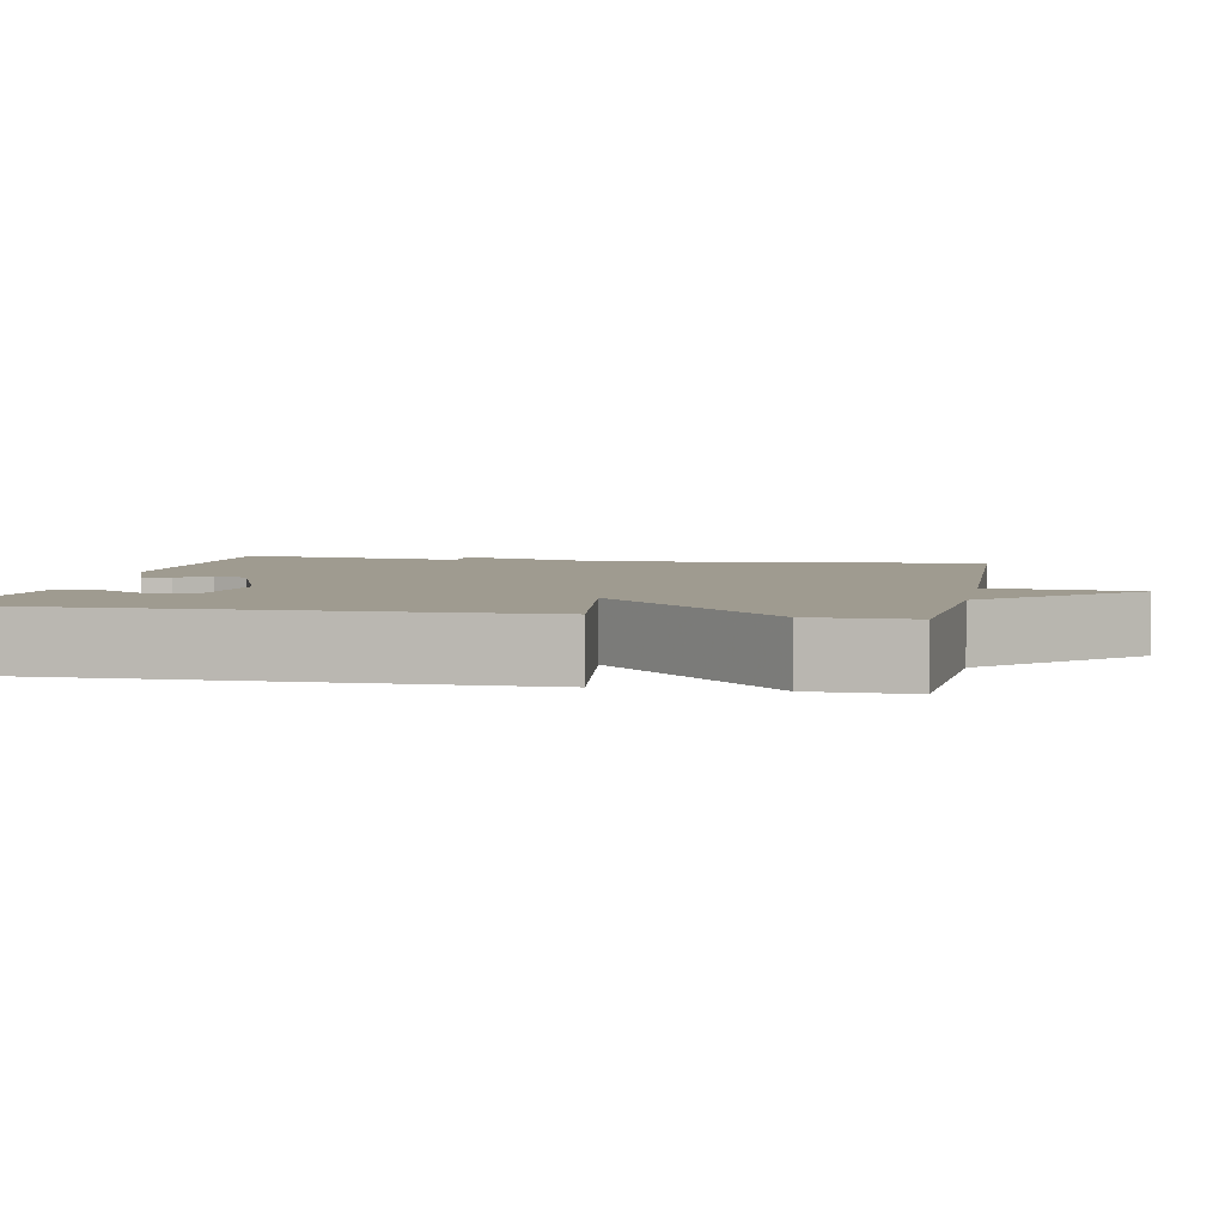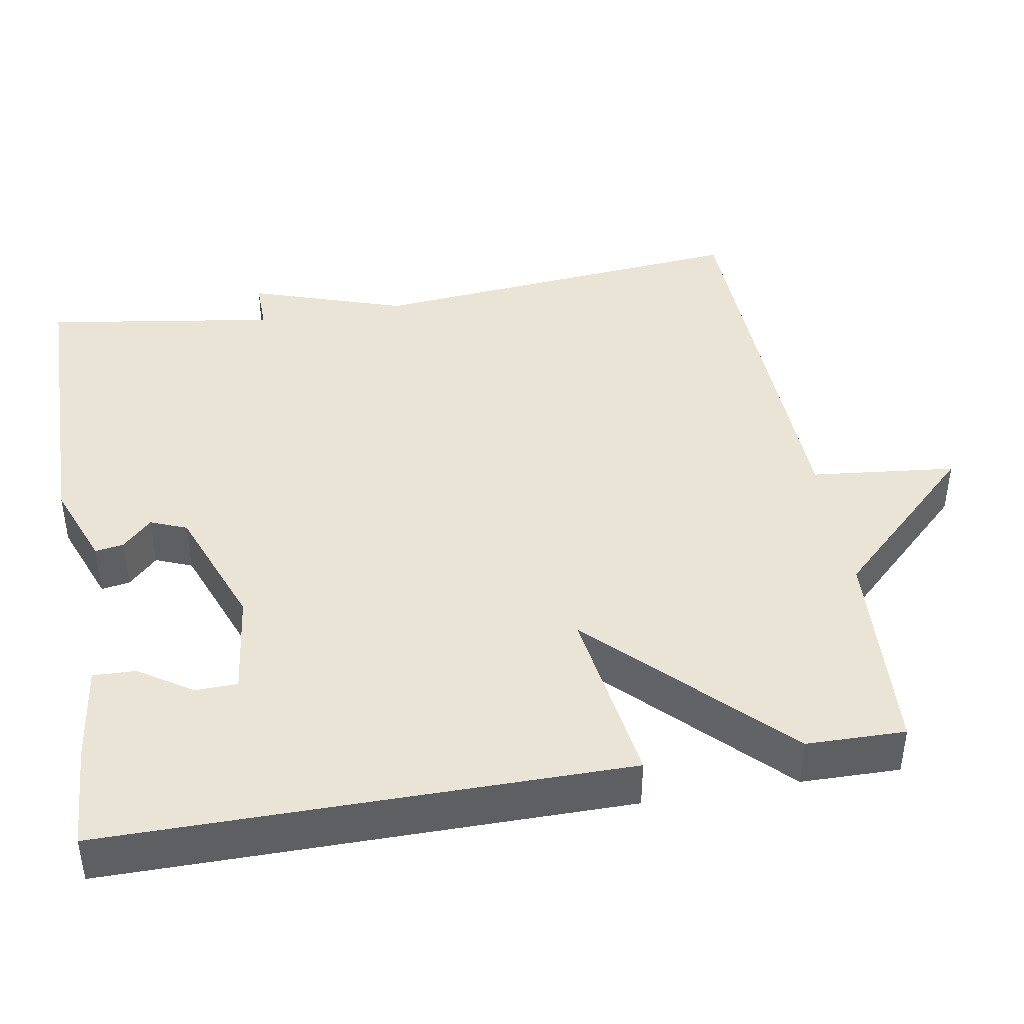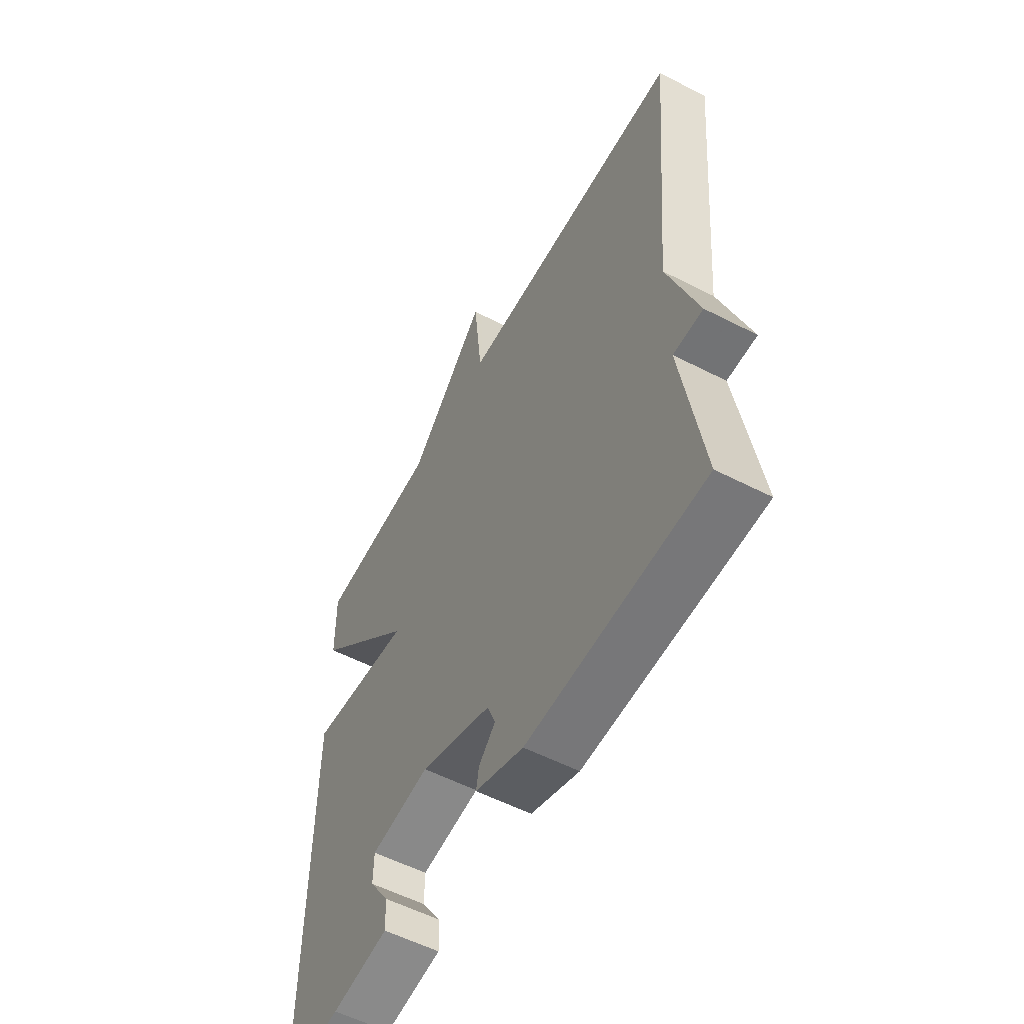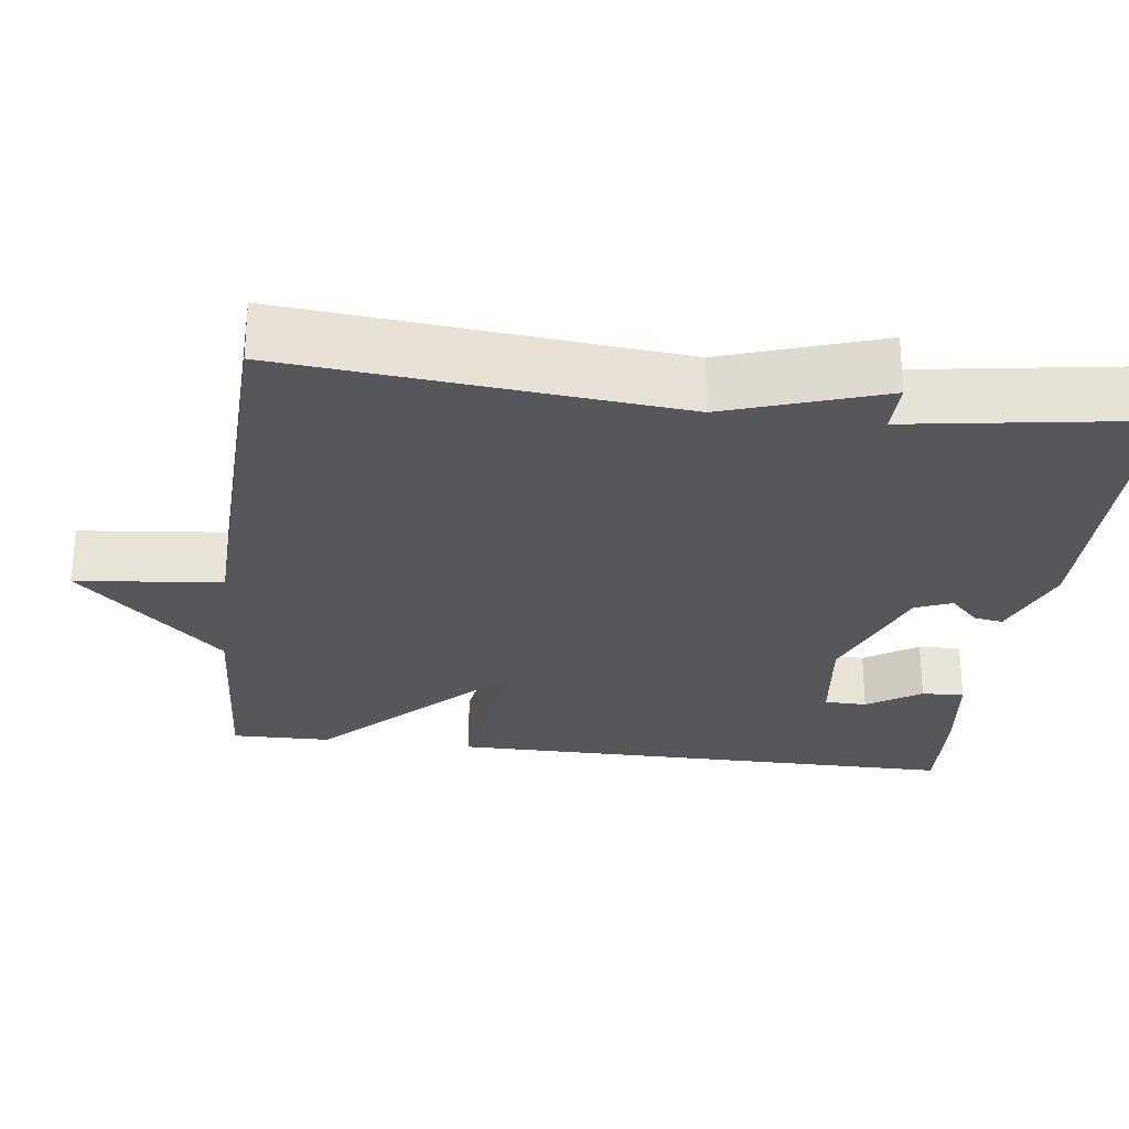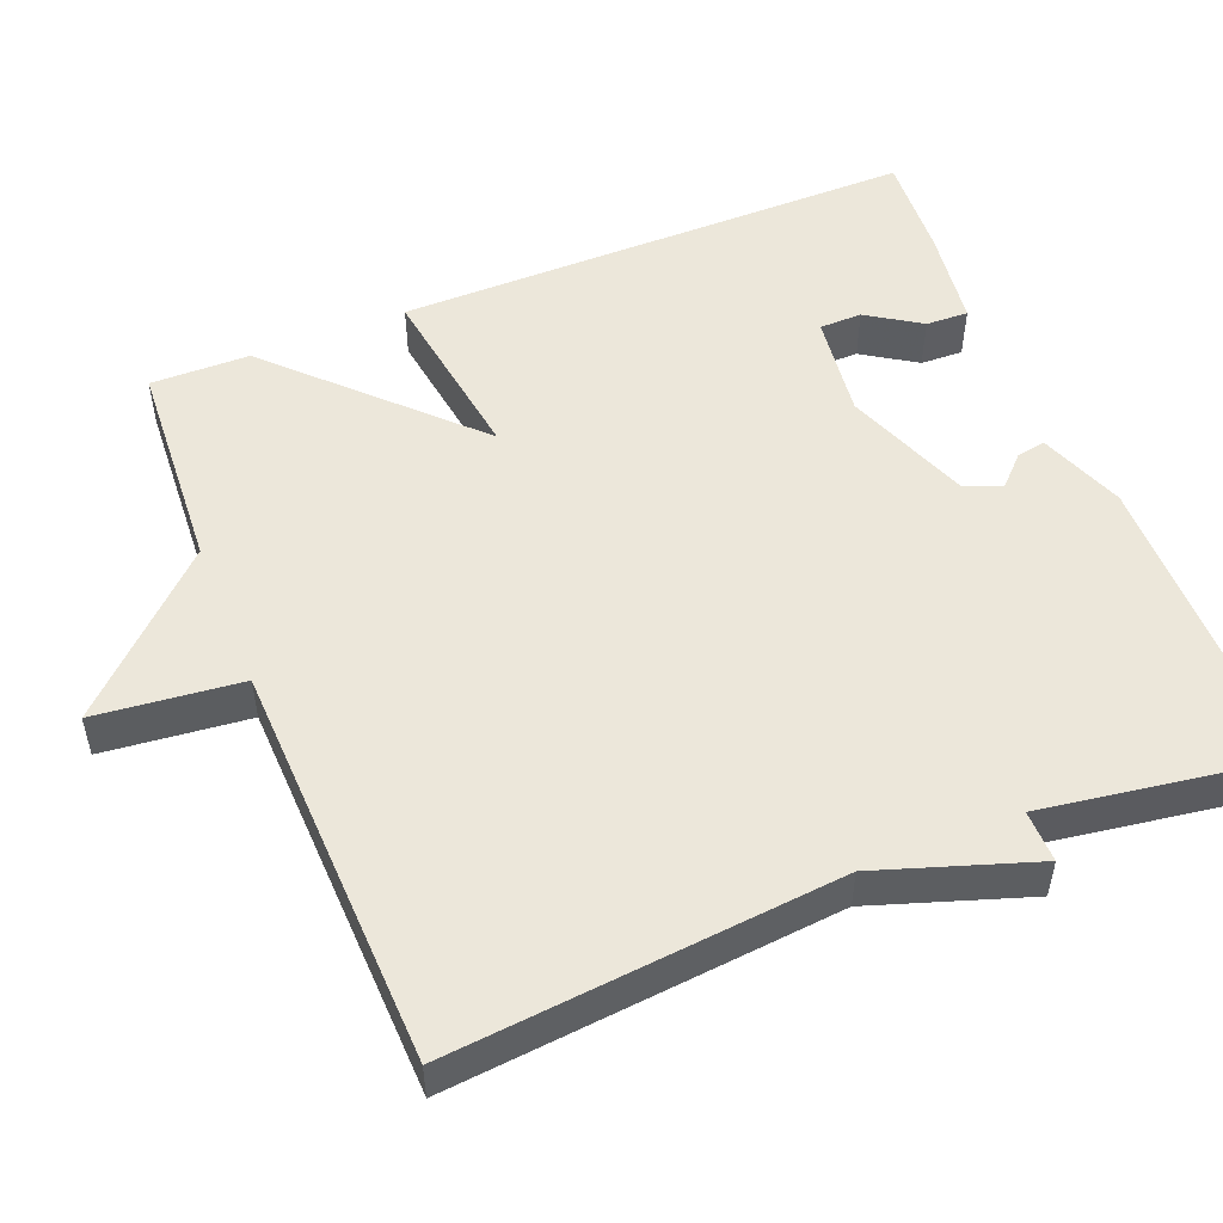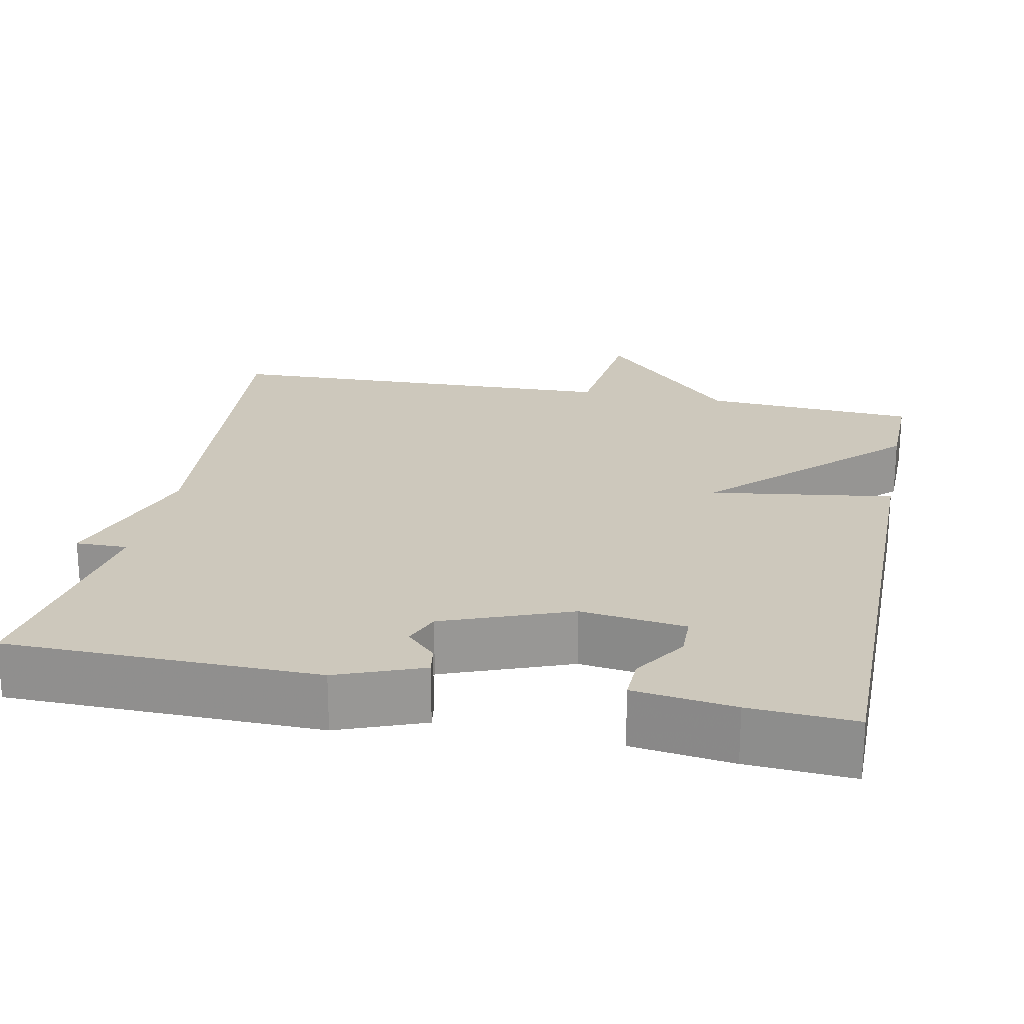
<metadata>
{"format":"obj","ext":"obj","renderer":"f3d","projection":"perspective","resolution":1024,"background":"white","views":[{"elev":4.1,"azim":-79.0,"up":"+Y"},{"elev":42.4,"azim":-99.8,"up":"+Y"},{"elev":-56.5,"azim":61.8,"up":"+Z"},{"elev":-27.3,"azim":82.7,"up":"+Y"},{"elev":51.9,"azim":68.1,"up":"+Y"},{"elev":22.1,"azim":-168.6,"up":"+Y"}]}
</metadata>
<code>
v 0.5 0.07 0.5
v 0.454 0.07 0.001
v 0.521 0.07 -0.2
v 0.454 0.07 -0.199
v 0.5 0.07 -0.5
v 0.101 0.07 -0.505
v -0.009 0.07 -0.463
v -0.003 0.07 -0.426
v 0.035 0.07 -0.388
v 0.016 0.07 -0.341
v -0.147 0.07 -0.279
v -0.282 0.07 -0.296
v -0.283 0.07 -0.351
v -0.238 0.07 -0.42
v -0.236 0.07 -0.475
v -0.365 0.07 -0.492
v -0.5 0.07 -0.5
v -0.498 0.07 0.172
v -0.261 0.07 0.138
v -0.498 0.07 0.372
v -0.5 0.07 0.5
v -0.223 0.07 0.517
v -0.043 0.07 0.705
v -0.023 0.07 0.517
v 0.5 0 0.5
v 0.454 0 0.001
v 0.521 0 -0.2
v 0.454 0 -0.199
v 0.5 0 -0.5
v 0.101 0 -0.505
v -0.009 0 -0.463
v -0.003 0 -0.426
v 0.035 0 -0.388
v 0.016 0 -0.341
v -0.147 0 -0.279
v -0.282 0 -0.296
v -0.283 0 -0.351
v -0.238 0 -0.42
v -0.236 0 -0.475
v -0.365 0 -0.492
v -0.5 0 -0.5
v -0.498 0 0.172
v -0.261 0 0.138
v -0.498 0 0.372
v -0.5 0 0.5
v -0.223 0 0.517
v -0.043 0 0.705
v -0.023 0 0.517
f 22 23 24
f 24 1 2
f 22 24 2
f 21 22 2
f 20 21 2
f 19 20 2
f 2 3 4
f 19 2 4
f 18 19 4
f 15 16 17
f 14 15 17
f 13 14 17
f 12 13 17 18
f 11 12 18 4
f 7 8 9
f 6 7 9
f 5 6 9
f 4 5 9
f 4 9 10
f 4 10 11
f 48 47 46
f 26 25 48
f 26 48 46
f 26 46 45
f 26 45 44
f 26 44 43
f 28 27 26
f 28 26 43
f 28 43 42
f 41 40 39
f 41 39 38
f 41 38 37
f 42 41 37 36
f 28 42 36 35
f 33 32 31
f 33 31 30
f 33 30 29
f 33 29 28
f 34 33 28
f 35 34 28
f 1 25 26 2
f 2 26 27 3
f 3 27 28 4
f 4 28 29 5
f 5 29 30 6
f 6 30 31 7
f 7 31 32 8
f 8 32 33 9
f 9 33 34 10
f 10 34 35 11
f 11 35 36 12
f 12 36 37 13
f 13 37 38 14
f 14 38 39 15
f 15 39 40 16
f 16 40 41 17
f 17 41 42 18
f 18 42 43 19
f 19 43 44 20
f 20 44 45 21
f 21 45 46 22
f 22 46 47 23
f 23 47 48 24
f 24 48 25 1

</code>
